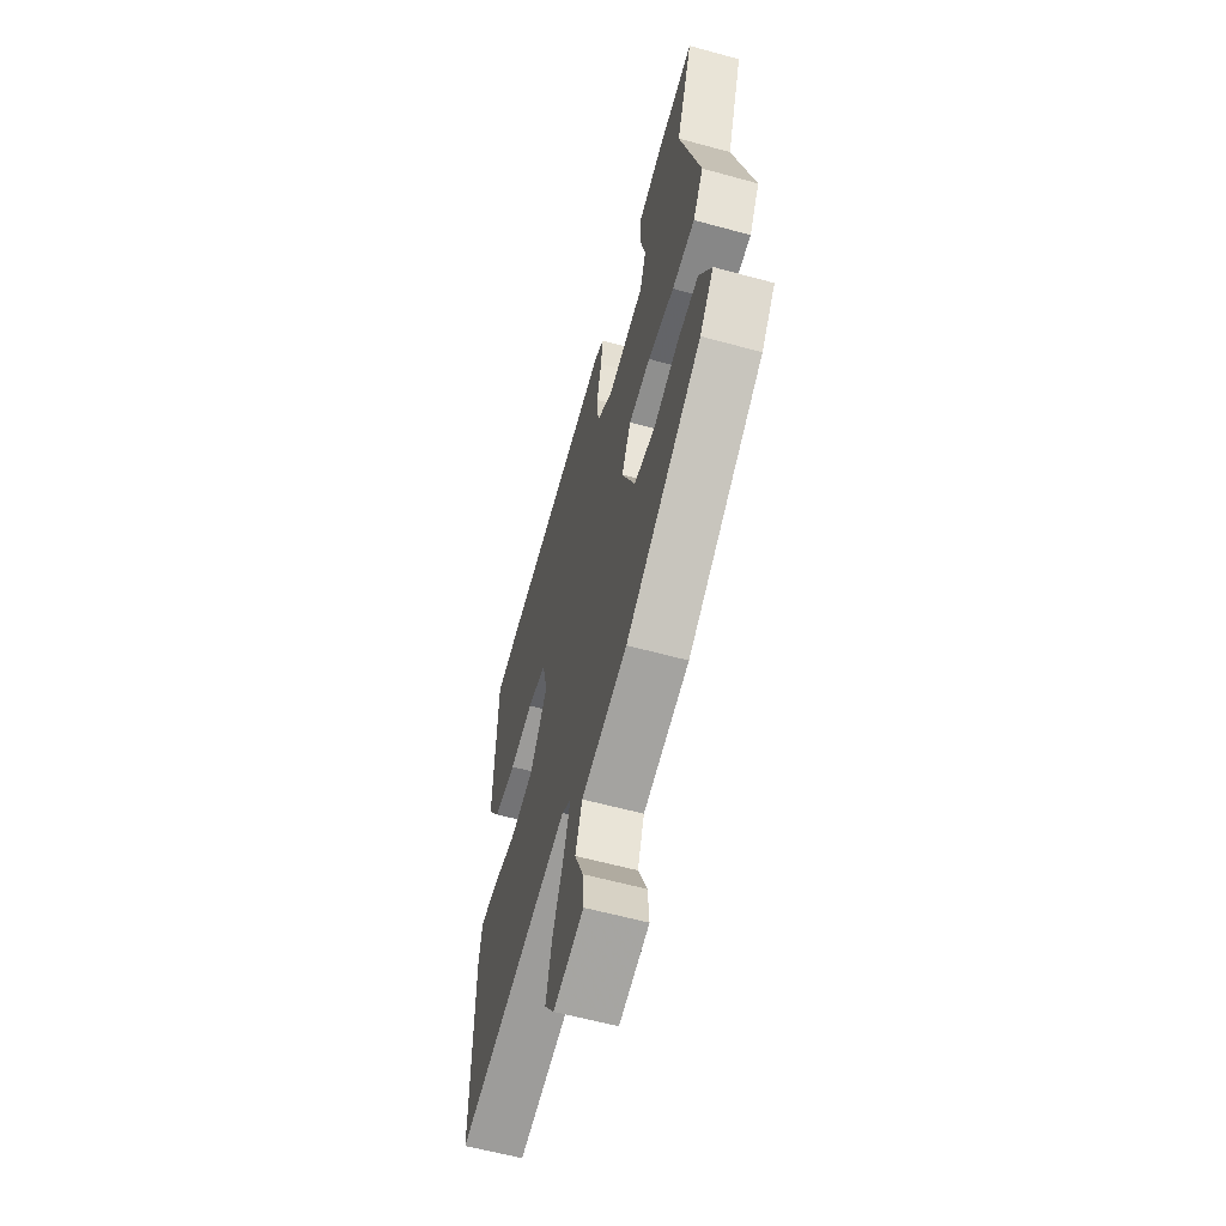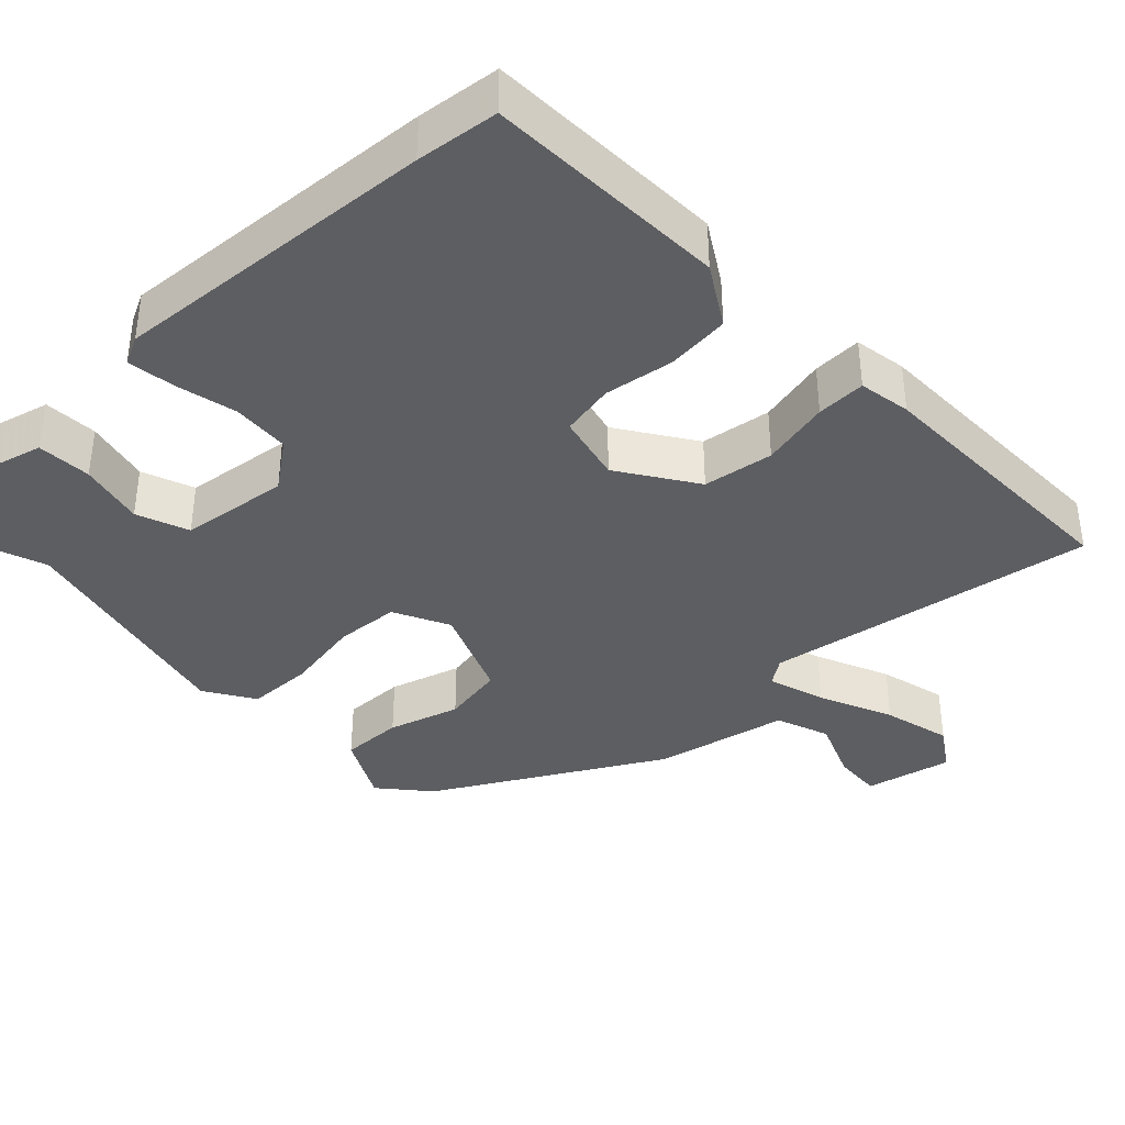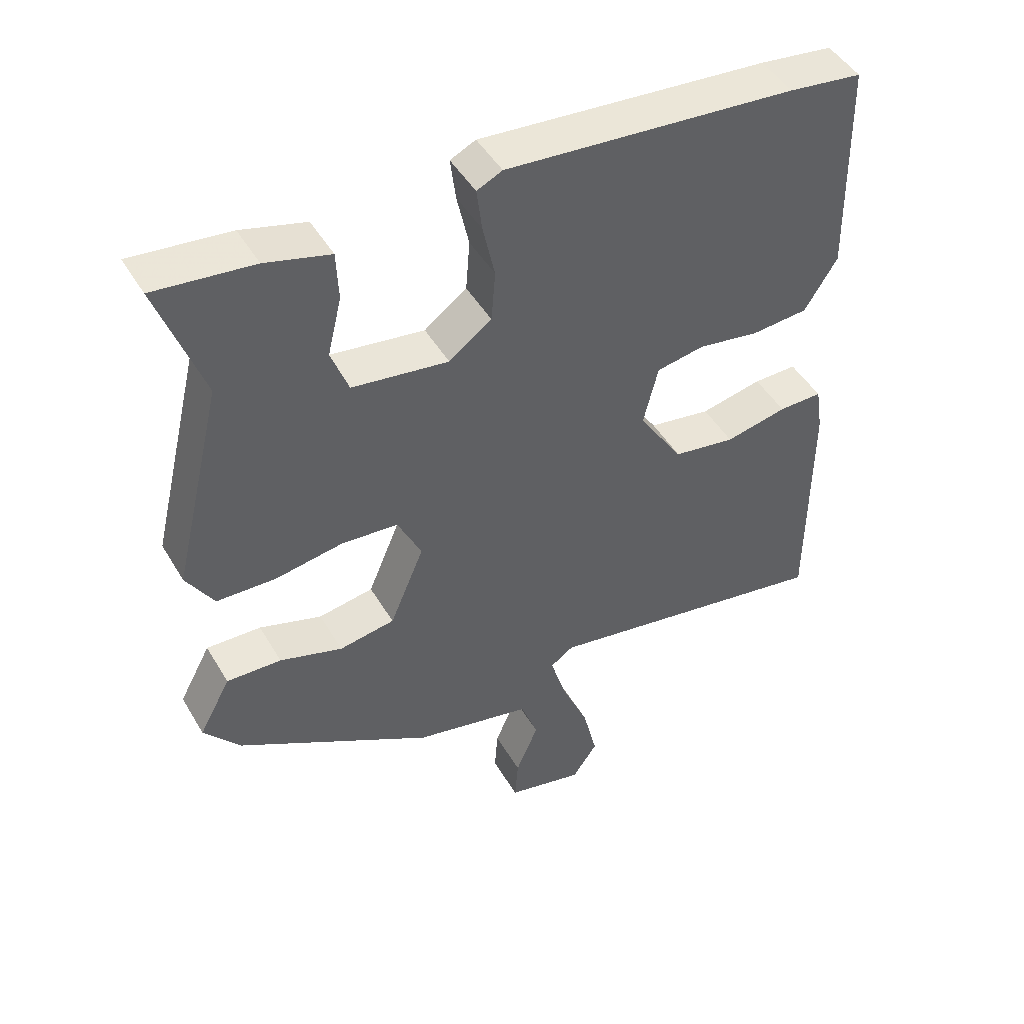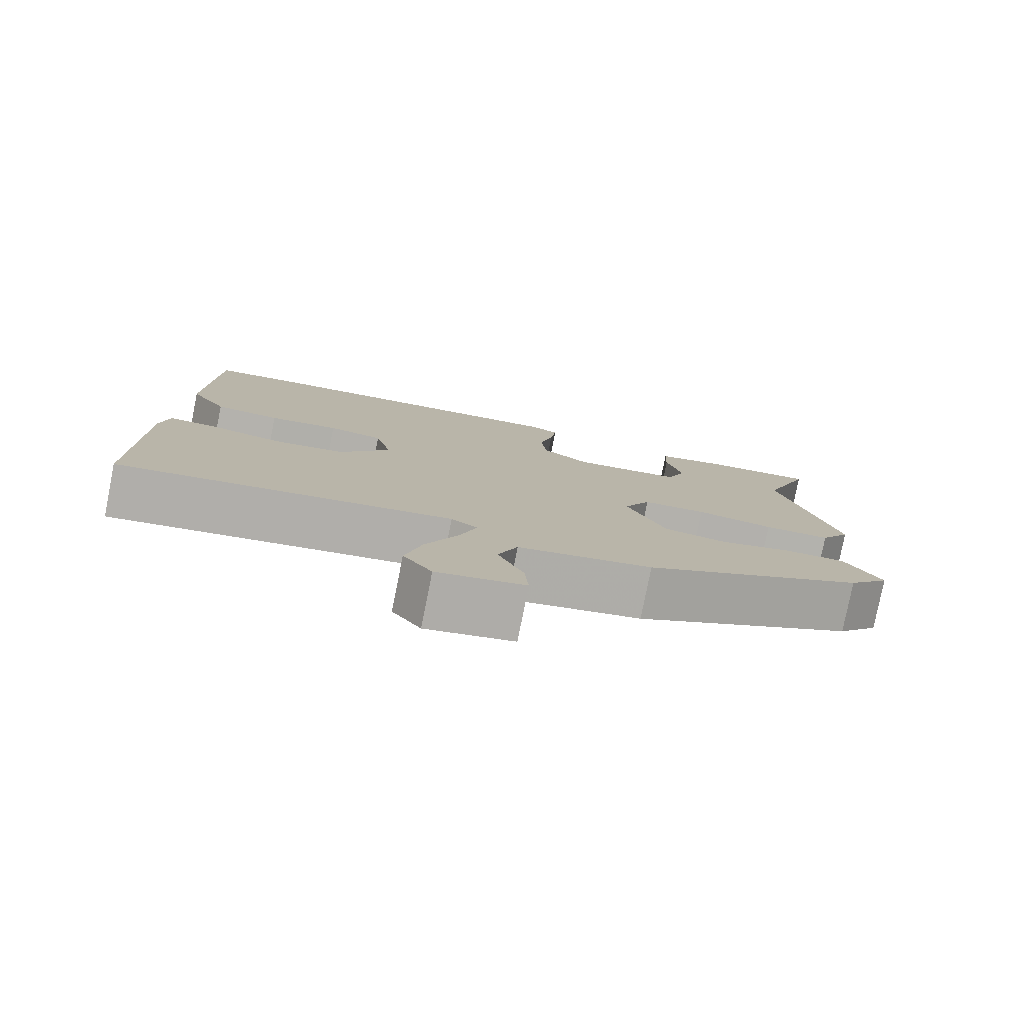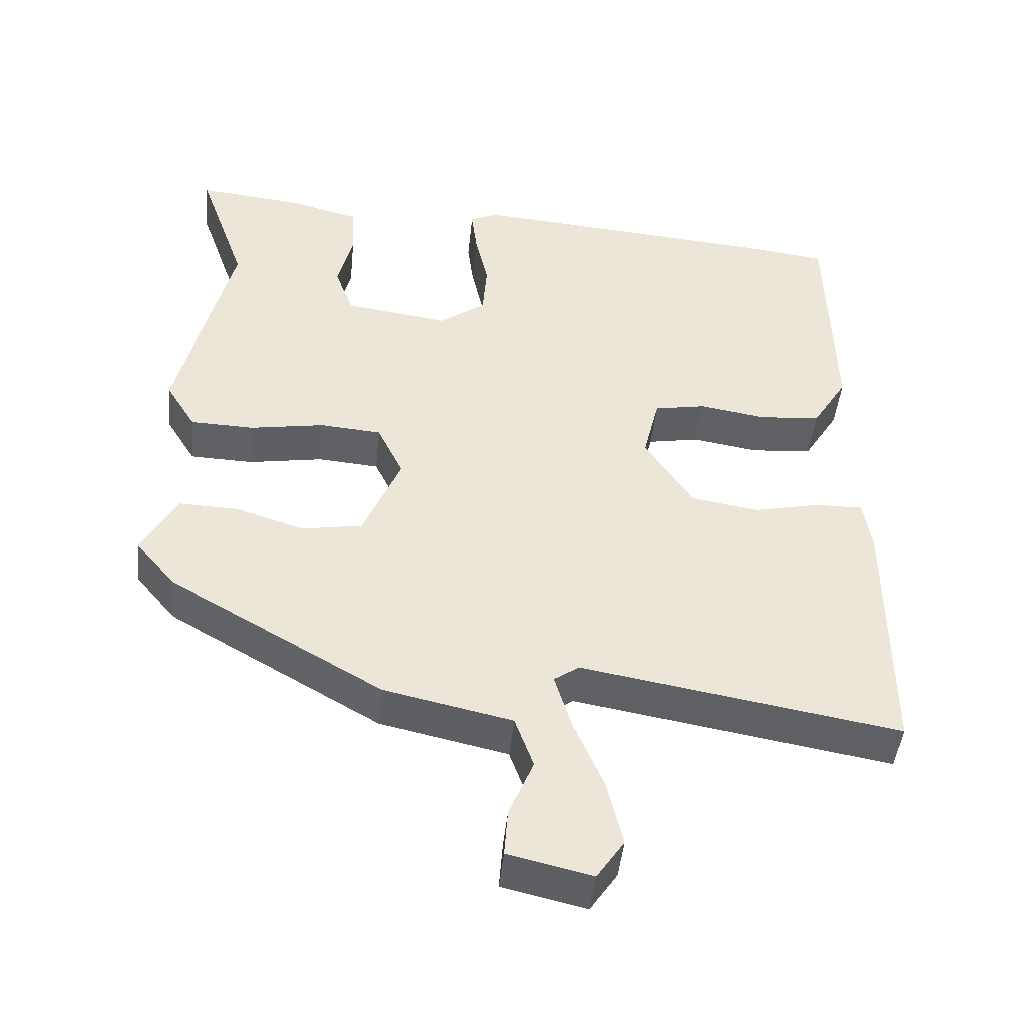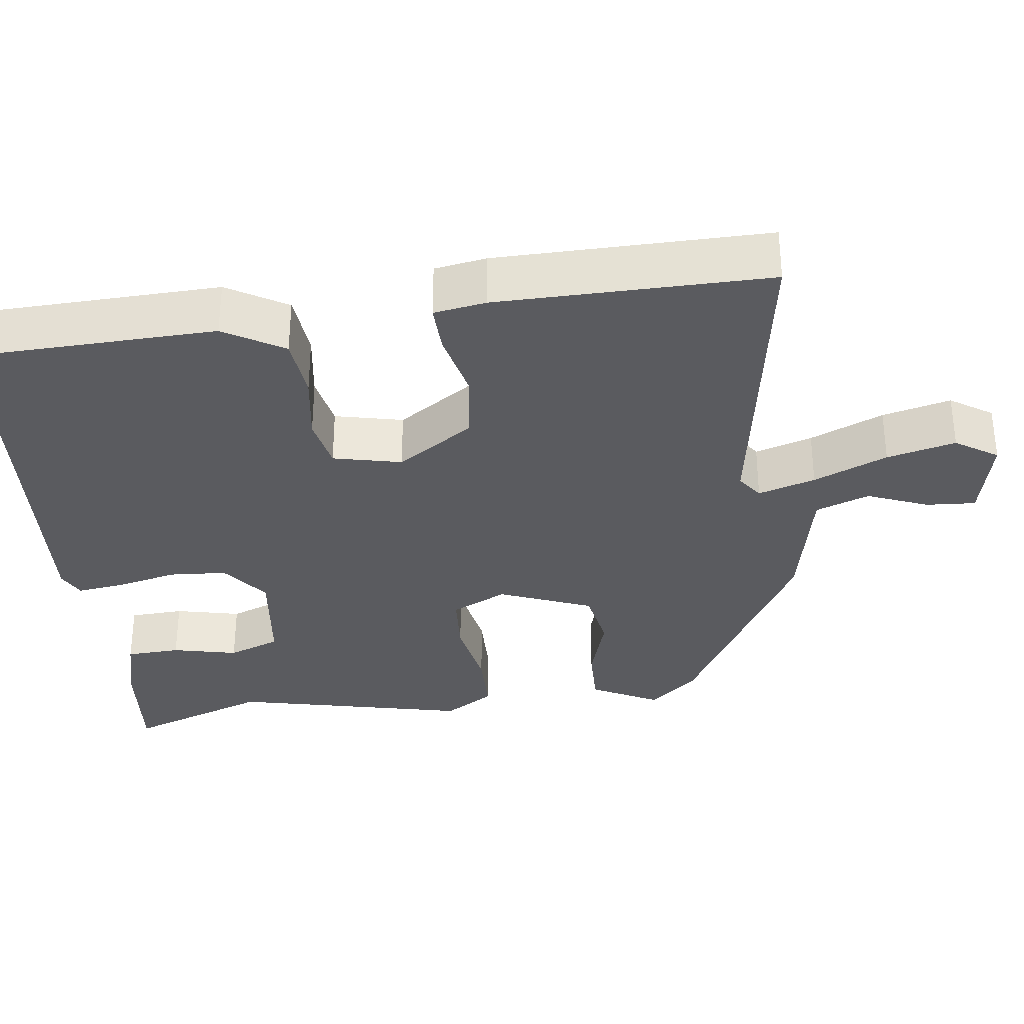
<metadata>
{"format":"obj","ext":"obj","renderer":"f3d","projection":"perspective","resolution":1024,"background":"white","views":[{"elev":-60.6,"azim":-105.6,"up":"+Z"},{"elev":-38.3,"azim":44.2,"up":"+Y"},{"elev":47.1,"azim":-29.2,"up":"+Z"},{"elev":-79.5,"azim":168.7,"up":"+Z"},{"elev":-45.6,"azim":-5.7,"up":"+Z"},{"elev":-32.8,"azim":98.0,"up":"+Y"}]}
</metadata>
<code>
v 0.396 0.07 0.513
v 0.506 0.07 0.499
v 0.513 0.07 0.174
v 0.464 0.07 0.095
v 0.378 0.07 0.088
v 0.286 0.07 0.103
v 0.214 0.07 0.09
v 0.192 0.07 -0.001
v 0.259 0.07 -0.104
v 0.353 0.07 -0.119
v 0.446 0.07 -0.099
v 0.512 0.07 -0.098
v 0.523 0.07 -0.168
v 0.523 0.07 -0.53
v 0.082 0.07 -0.454
v 0.047 0.07 -0.478
v 0.07 0.07 -0.555
v 0.112 0.07 -0.654
v 0.134 0.07 -0.746
v 0.096 0.07 -0.802
v -0.02 0.07 -0.775
v -0.015 0.07 -0.709
v 0.019 0.07 -0.628
v -0.007 0.07 -0.556
v -0.185 0.07 -0.517
v -0.481 0.07 -0.346
v -0.536 0.07 -0.28
v -0.488 0.07 -0.191
v -0.405 0.07 -0.194
v -0.31 0.07 -0.224
v -0.226 0.07 -0.21
v -0.174 0.07 -0.086
v -0.21 0.07 -0.011
v -0.295 0.07 -0.004
v -0.398 0.07 -0.021
v -0.487 0.07 -0.018
v -0.528 0.07 0.049
v -0.452 0.07 0.363
v -0.519 0.07 0.553
v -0.371 0.07 0.537
v -0.274 0.07 0.511
v -0.271 0.07 0.438
v -0.292 0.07 0.351
v -0.266 0.07 0.281
v -0.121 0.07 0.261
v -0.057 0.07 0.308
v -0.051 0.07 0.385
v -0.069 0.07 0.467
v -0.077 0.07 0.531
v -0.039 0.07 0.549
v 0.396 0 0.513
v 0.506 0 0.499
v 0.513 0 0.174
v 0.464 0 0.095
v 0.378 0 0.088
v 0.286 0 0.103
v 0.214 0 0.09
v 0.192 0 -0.001
v 0.259 0 -0.104
v 0.353 0 -0.119
v 0.446 0 -0.099
v 0.512 0 -0.098
v 0.523 0 -0.168
v 0.523 0 -0.53
v 0.082 0 -0.454
v 0.047 0 -0.478
v 0.07 0 -0.555
v 0.112 0 -0.654
v 0.134 0 -0.746
v 0.096 0 -0.802
v -0.02 0 -0.775
v -0.015 0 -0.709
v 0.019 0 -0.628
v -0.007 0 -0.556
v -0.185 0 -0.517
v -0.481 0 -0.346
v -0.536 0 -0.28
v -0.488 0 -0.191
v -0.405 0 -0.194
v -0.31 0 -0.224
v -0.226 0 -0.21
v -0.174 0 -0.086
v -0.21 0 -0.011
v -0.295 0 -0.004
v -0.398 0 -0.021
v -0.487 0 -0.018
v -0.528 0 0.049
v -0.452 0 0.363
v -0.519 0 0.553
v -0.371 0 0.537
v -0.274 0 0.511
v -0.271 0 0.438
v -0.292 0 0.351
v -0.266 0 0.281
v -0.121 0 0.261
v -0.057 0 0.308
v -0.051 0 0.385
v -0.069 0 0.467
v -0.077 0 0.531
v -0.039 0 0.549
f 4 5 6
f 3 4 6
f 2 3 6
f 1 2 6
f 50 1 6
f 49 50 6
f 48 49 6
f 47 48 6
f 46 47 6 7
f 45 46 7 8
f 44 45 8 9
f 41 42 43
f 40 41 43
f 39 40 43
f 38 39 43
f 38 43 44
f 37 38 44
f 36 37 44
f 35 36 44
f 34 35 44
f 33 34 44
f 32 33 44 9
f 28 29 30
f 27 28 30
f 26 27 30
f 25 26 30
f 24 25 30
f 24 30 31
f 21 22 23
f 20 21 23
f 19 20 23
f 18 19 23
f 17 18 23
f 16 17 23 24
f 13 14 15
f 12 13 15
f 11 12 15
f 10 11 15
f 10 15 16
f 9 10 16
f 24 31 32
f 16 24 32
f 9 16 32
f 56 55 54
f 56 54 53
f 56 53 52
f 56 52 51
f 56 51 100
f 56 100 99
f 56 99 98
f 56 98 97
f 57 56 97 96
f 58 57 96 95
f 59 58 95 94
f 93 92 91
f 93 91 90
f 93 90 89
f 93 89 88
f 94 93 88
f 94 88 87
f 94 87 86
f 94 86 85
f 94 85 84
f 94 84 83
f 59 94 83 82
f 80 79 78
f 80 78 77
f 80 77 76
f 80 76 75
f 80 75 74
f 81 80 74
f 73 72 71
f 73 71 70
f 73 70 69
f 73 69 68
f 73 68 67
f 74 73 67 66
f 65 64 63
f 65 63 62
f 65 62 61
f 65 61 60
f 66 65 60
f 66 60 59
f 82 81 74
f 82 74 66
f 82 66 59
f 1 51 52 2
f 2 52 53 3
f 3 53 54 4
f 4 54 55 5
f 5 55 56 6
f 6 56 57 7
f 7 57 58 8
f 8 58 59 9
f 9 59 60 10
f 10 60 61 11
f 11 61 62 12
f 12 62 63 13
f 13 63 64 14
f 14 64 65 15
f 15 65 66 16
f 16 66 67 17
f 17 67 68 18
f 18 68 69 19
f 19 69 70 20
f 20 70 71 21
f 21 71 72 22
f 22 72 73 23
f 23 73 74 24
f 24 74 75 25
f 25 75 76 26
f 26 76 77 27
f 27 77 78 28
f 28 78 79 29
f 29 79 80 30
f 30 80 81 31
f 31 81 82 32
f 32 82 83 33
f 33 83 84 34
f 34 84 85 35
f 35 85 86 36
f 36 86 87 37
f 37 87 88 38
f 38 88 89 39
f 39 89 90 40
f 40 90 91 41
f 41 91 92 42
f 42 92 93 43
f 43 93 94 44
f 44 94 95 45
f 45 95 96 46
f 46 96 97 47
f 47 97 98 48
f 48 98 99 49
f 49 99 100 50
f 50 100 51 1

</code>
